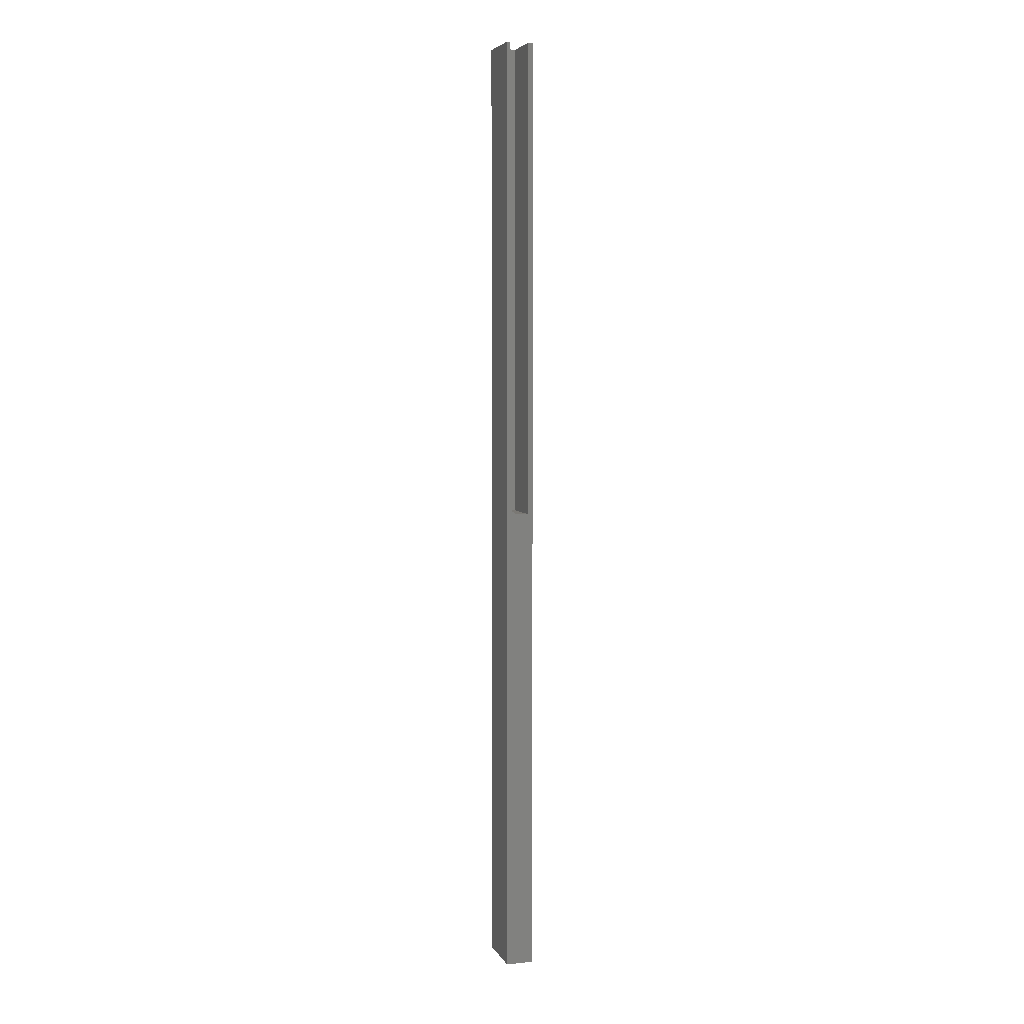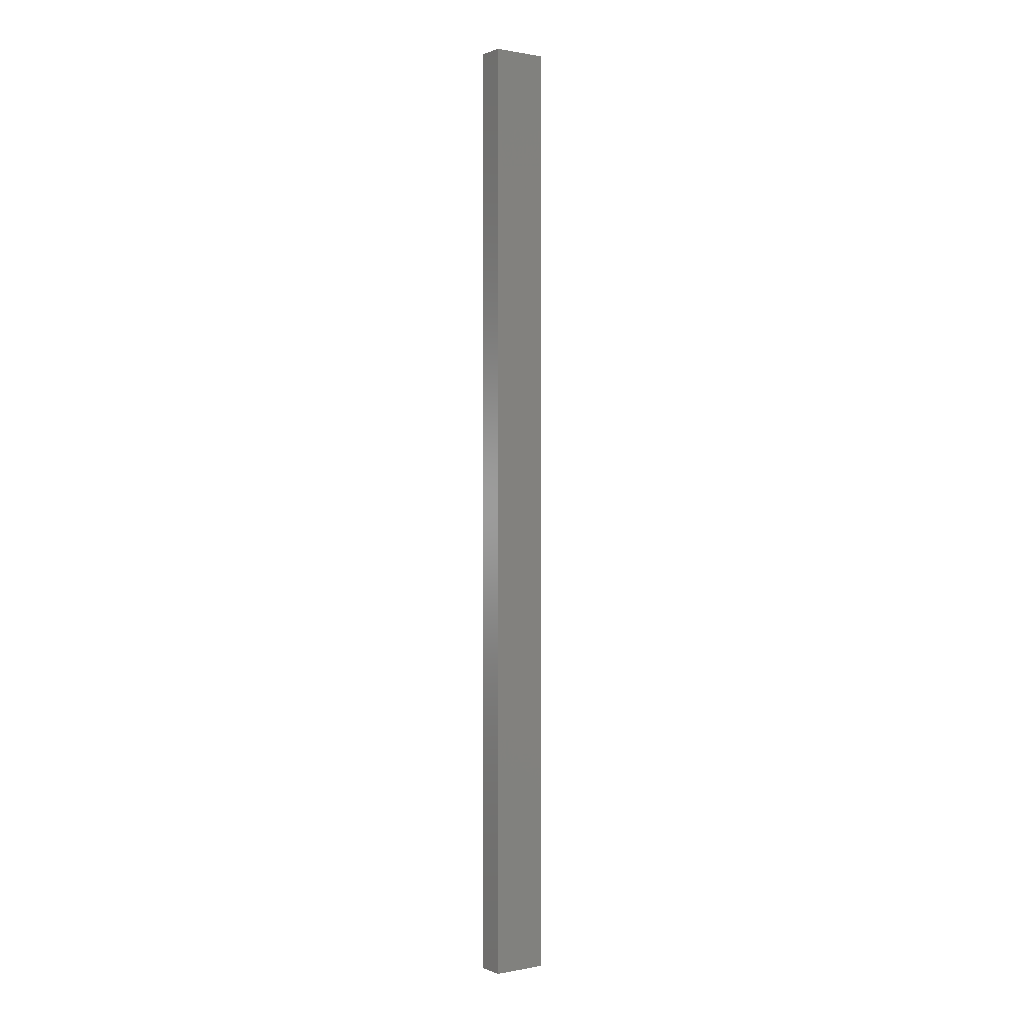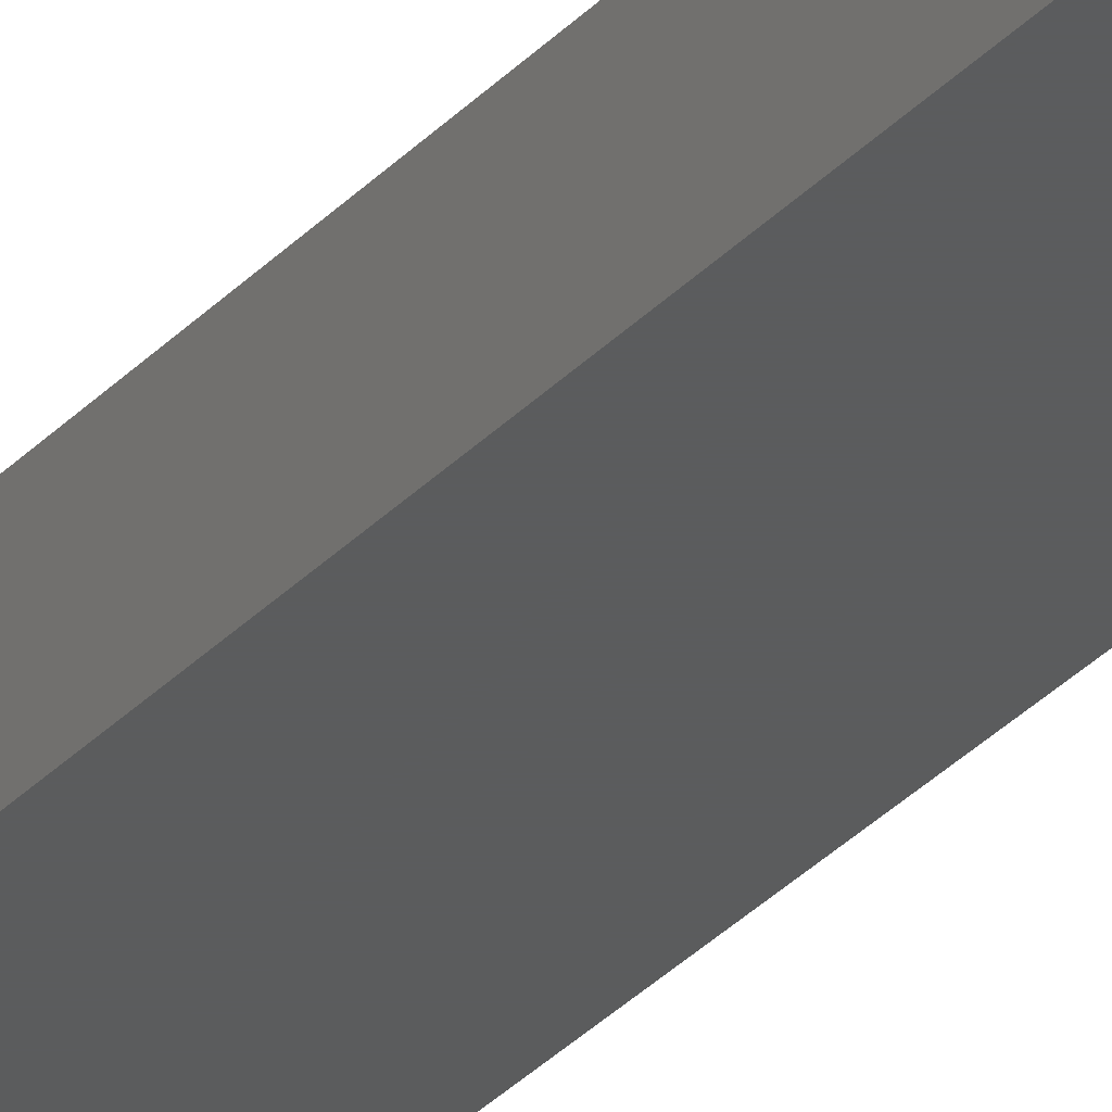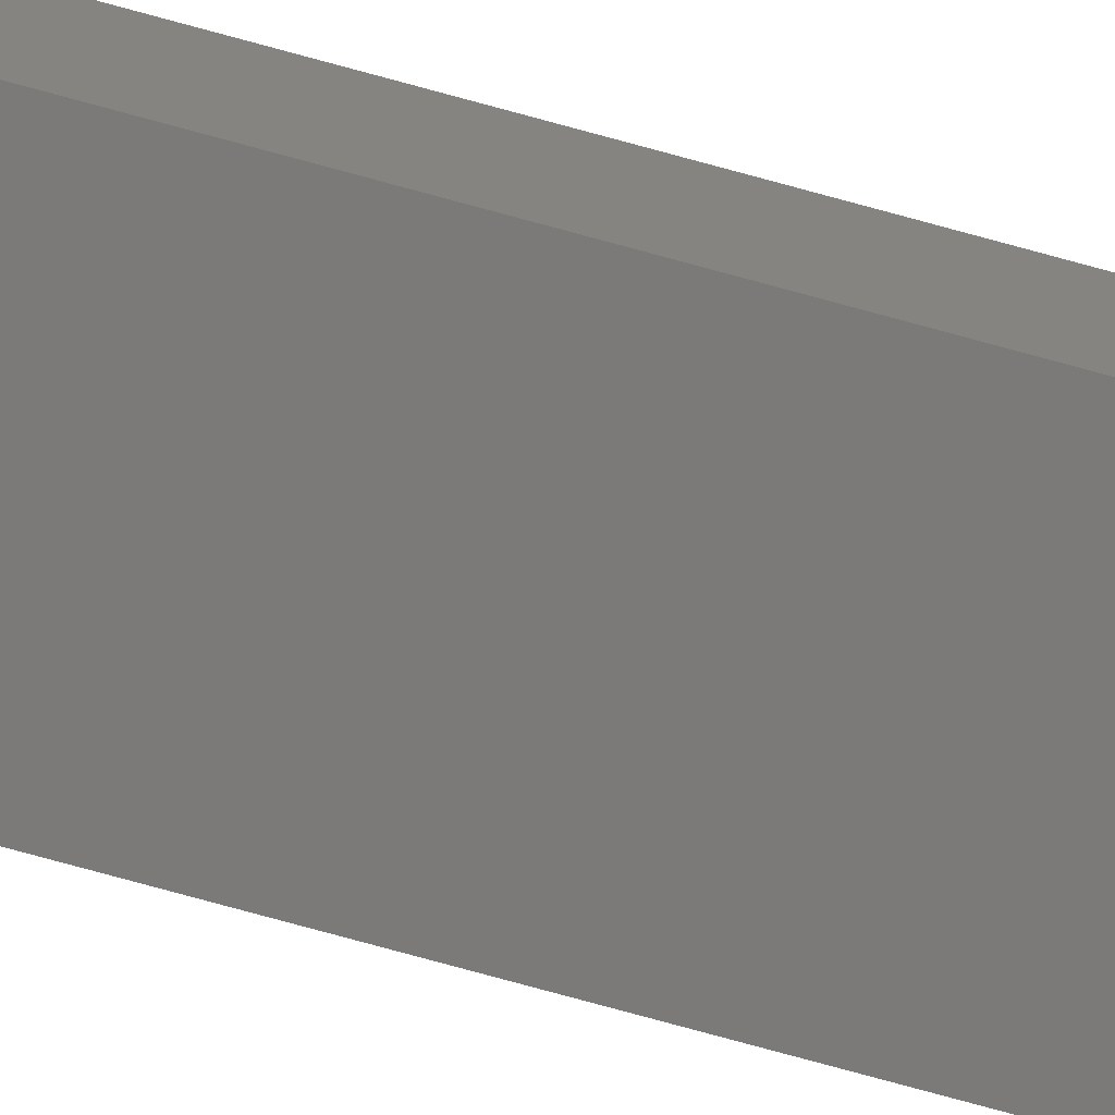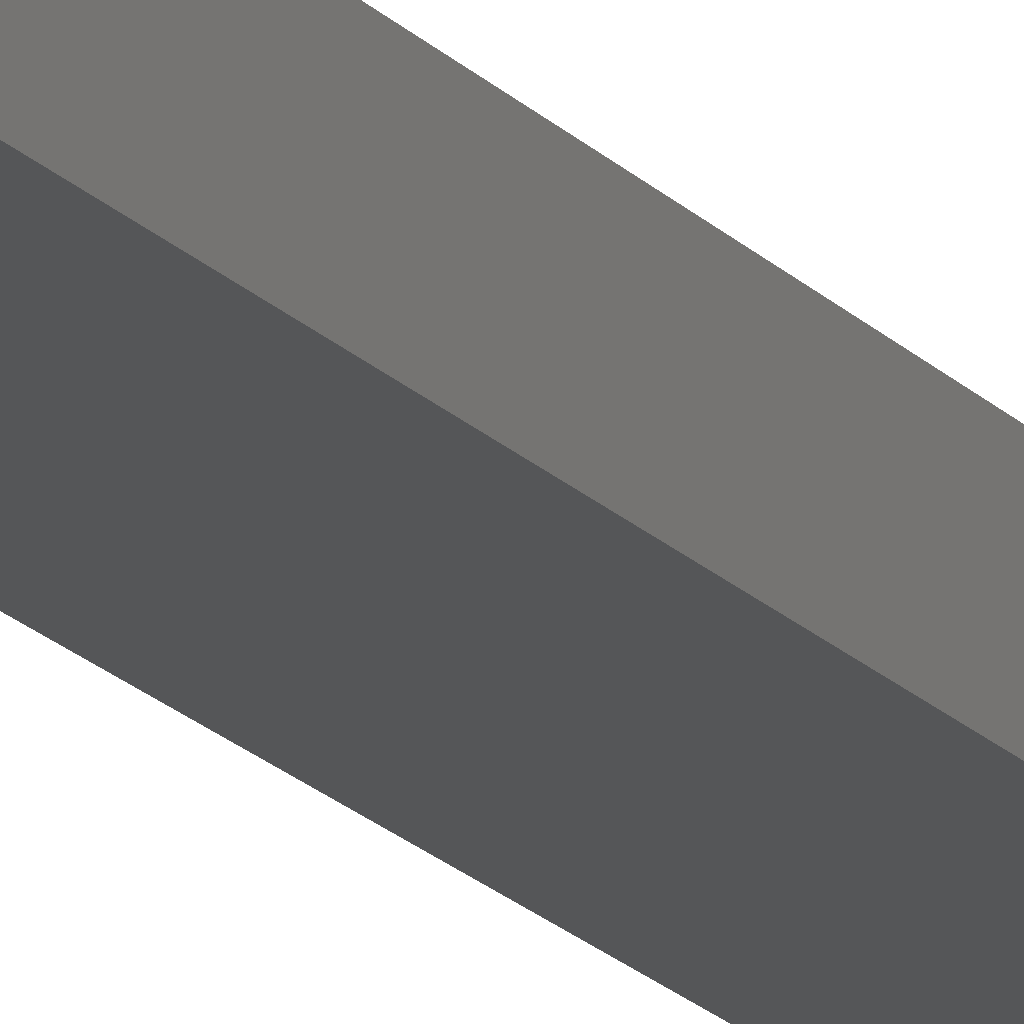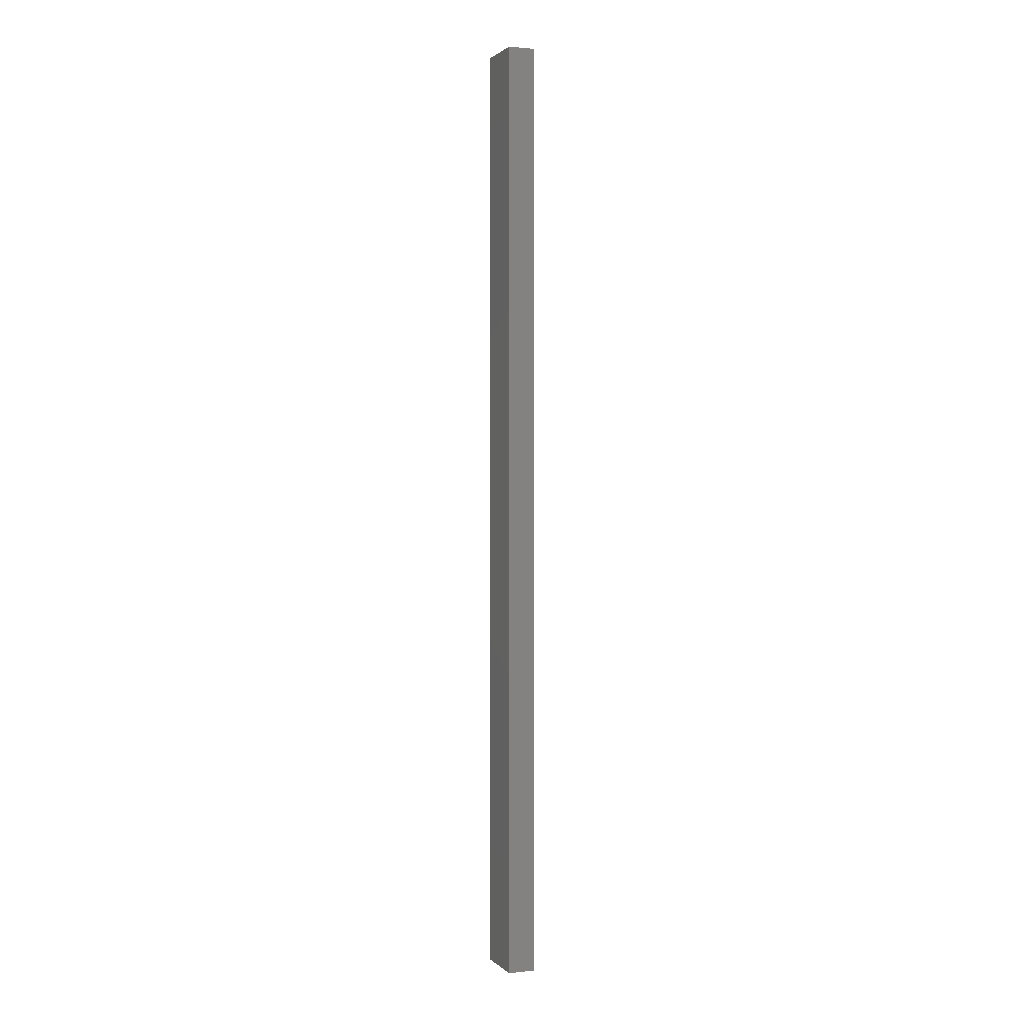
<metadata>
{"format":"stl","ext":"stl","renderer":"f3d","projection":"perspective","resolution":1024,"background":"white","views":[{"elev":5.6,"azim":-107.1,"up":"+Z"},{"elev":0.4,"azim":144.8,"up":"+Z"},{"elev":-27.4,"azim":148.8,"up":"+Y"},{"elev":-73.5,"azim":74.5,"up":"+Y"},{"elev":-15.3,"azim":23.7,"up":"+Y"},{"elev":1.3,"azim":68.4,"up":"+Z"}]}
</metadata>
<code>
# stl→obj: 32 verts, 60 faces
v -0.03906 -0.01562 0
v 0.03125 -0.01562 0
v -0.03906 -0.0009046 0
v 0.03125 -0.0009046 0
v 0.03125 0.01472 0.75
v -0.03906 0.01472 0.75
v 0.03125 0.01472 0.01562
v -0.03906 0.01472 0.01562
v 0.03125 0.007776 0.002633
v 0.03125 0.002144 0.0003002
v 0.03125 0.005075 0.001189
v 0.03125 0.01209 0.006944
v 0.03125 0.01014 0.004576
v 0.03125 -0.01562 0.75
v 0.03125 0.01442 0.01258
v 0.03125 0.01353 0.009646
v -0.03906 0.01998 0.75
v -0.03906 -0.02344 0.75
v -0.03906 -0.02344 -0.75
v -0.03906 -0.01562 0.75
v -0.03906 0.01998 -0.75
v -0.03906 0.002144 0.0003002
v -0.03906 0.005075 0.001189
v -0.03906 0.007776 0.002633
v -0.03906 0.01014 0.004576
v -0.03906 0.01209 0.006944
v -0.03906 0.01353 0.009646
v -0.03906 0.01442 0.01258
v 0.04688 -0.02344 0.75
v 0.04688 0.01998 0.75
v 0.04688 -0.02344 -0.75
v 0.04688 0.01998 -0.75
f 1 2 3
f 3 2 4
f 5 6 7
f 7 6 8
f 4 9 10
f 9 11 10
f 12 13 9
f 7 14 5
f 2 14 7
f 2 7 15
f 2 15 16
f 2 16 12
f 2 12 9
f 2 9 4
f 8 6 17
f 18 1 19
f 18 20 1
f 21 19 1
f 21 1 3
f 21 3 22
f 21 22 23
f 21 23 24
f 21 24 25
f 21 25 26
f 21 26 27
f 21 27 28
f 21 28 8
f 21 8 17
f 13 24 9
f 9 24 23
f 9 23 11
f 11 23 22
f 11 22 10
f 10 22 3
f 10 3 4
f 24 13 25
f 25 13 12
f 25 12 26
f 26 12 16
f 26 16 27
f 27 16 15
f 27 15 28
f 28 15 7
f 28 7 8
f 20 14 1
f 1 14 2
f 18 14 20
f 18 29 14
f 30 17 6
f 30 6 5
f 30 5 14
f 30 14 29
f 19 21 31
f 31 21 32
f 32 21 30
f 30 21 17
f 31 32 29
f 29 32 30
f 19 31 18
f 18 31 29

</code>
